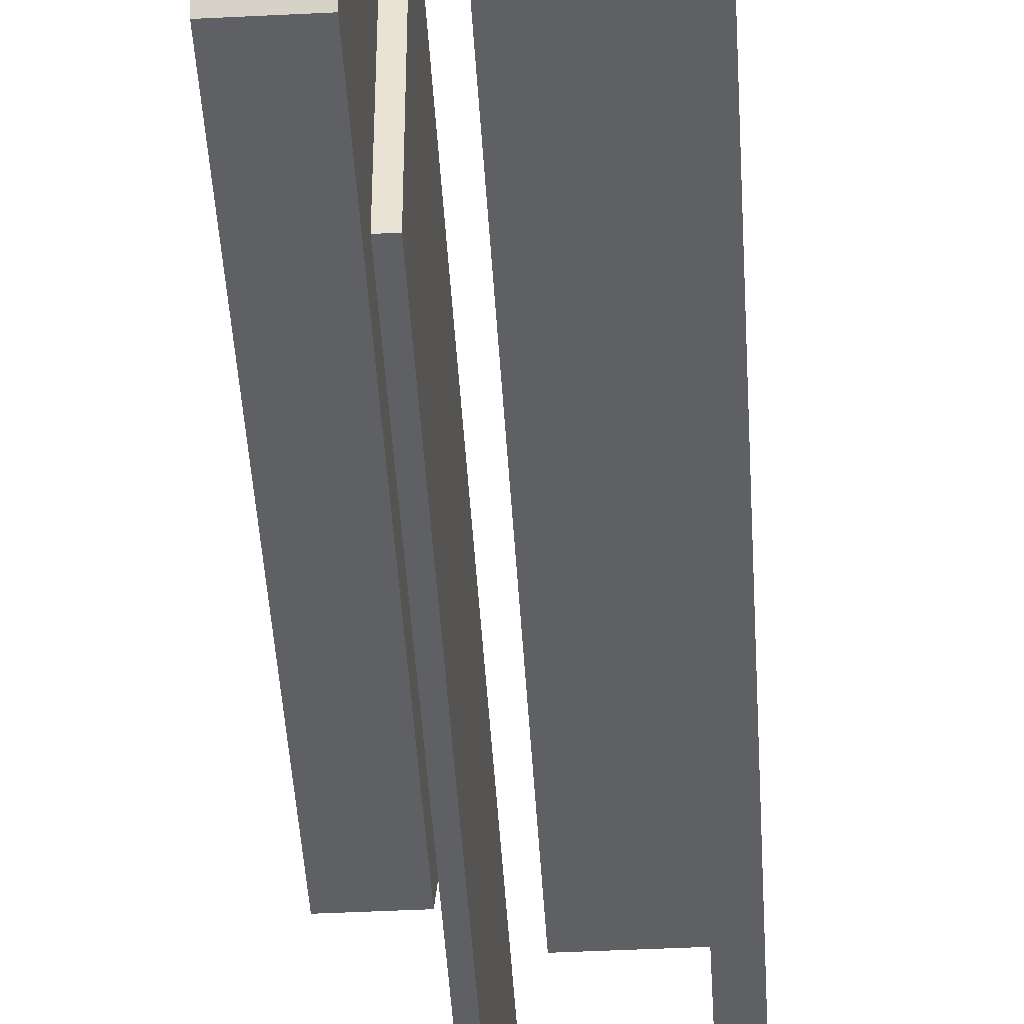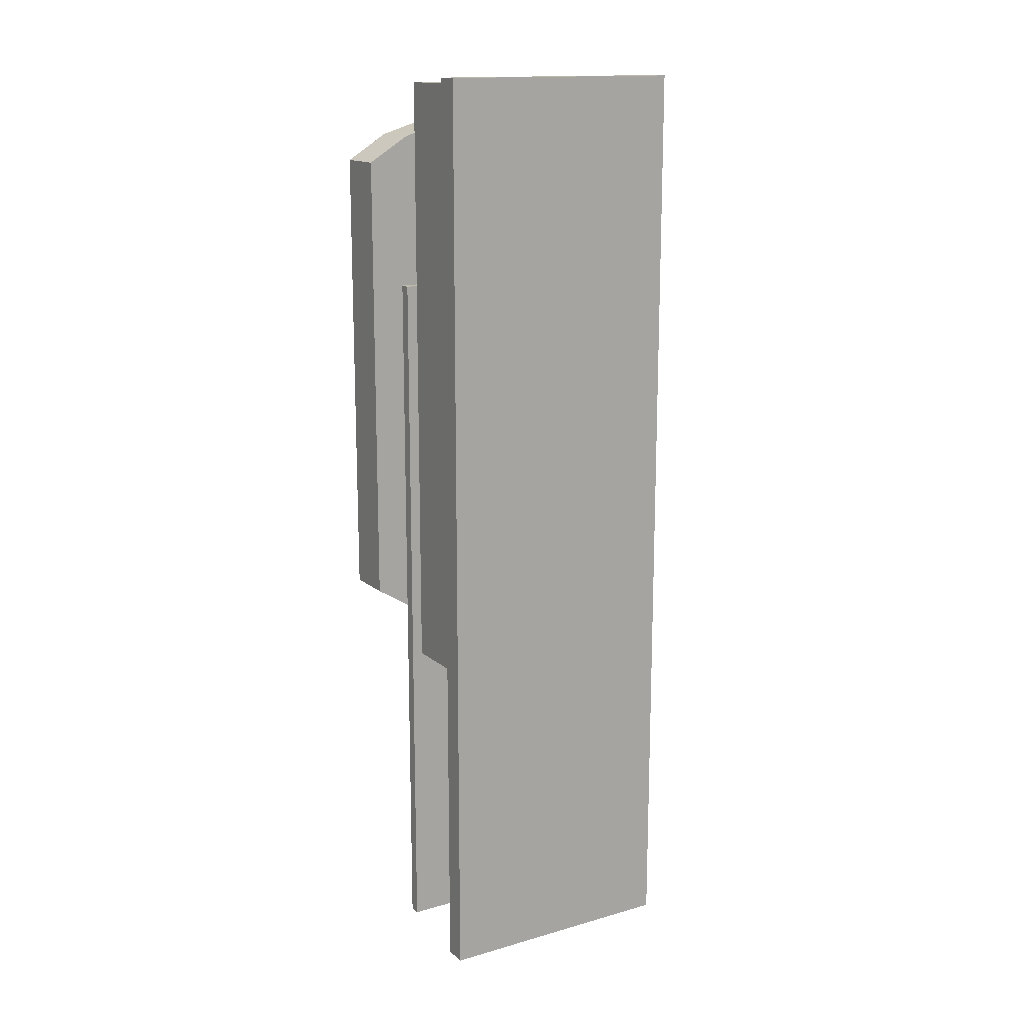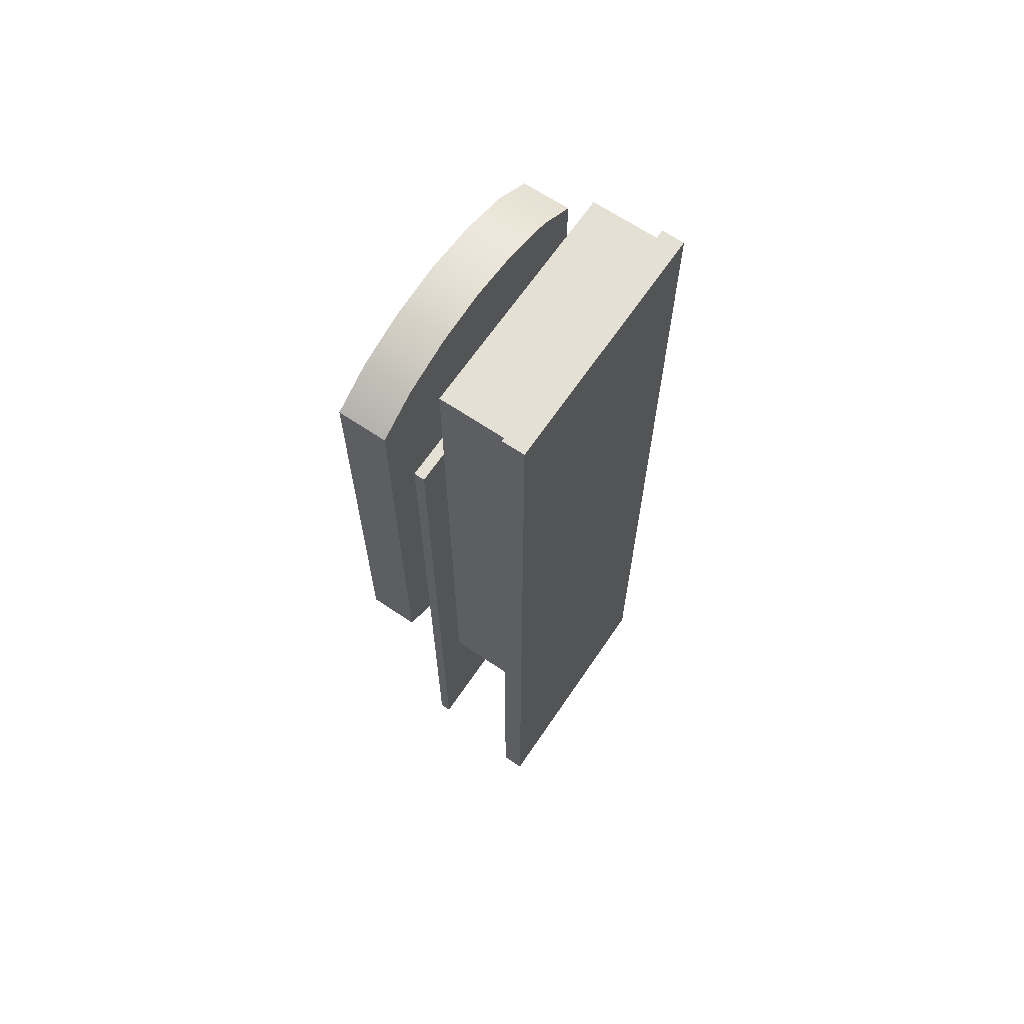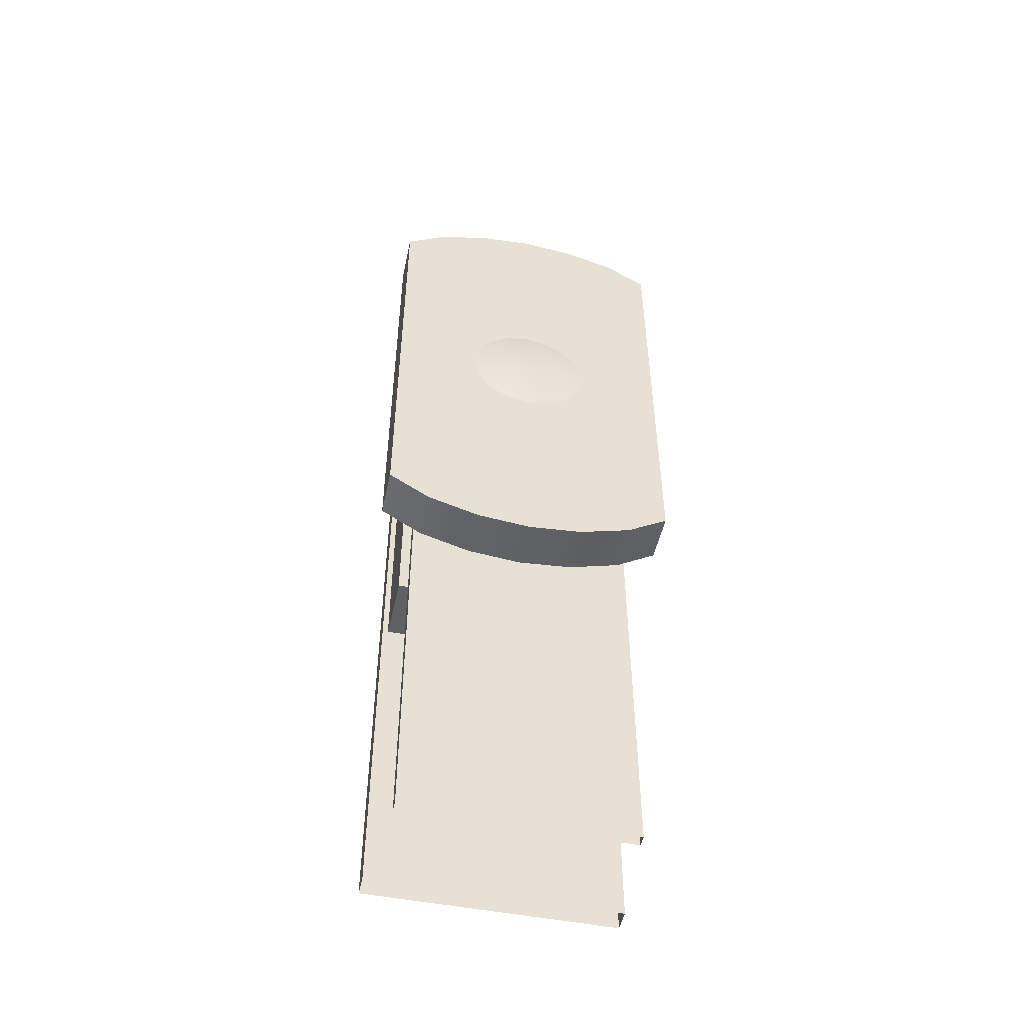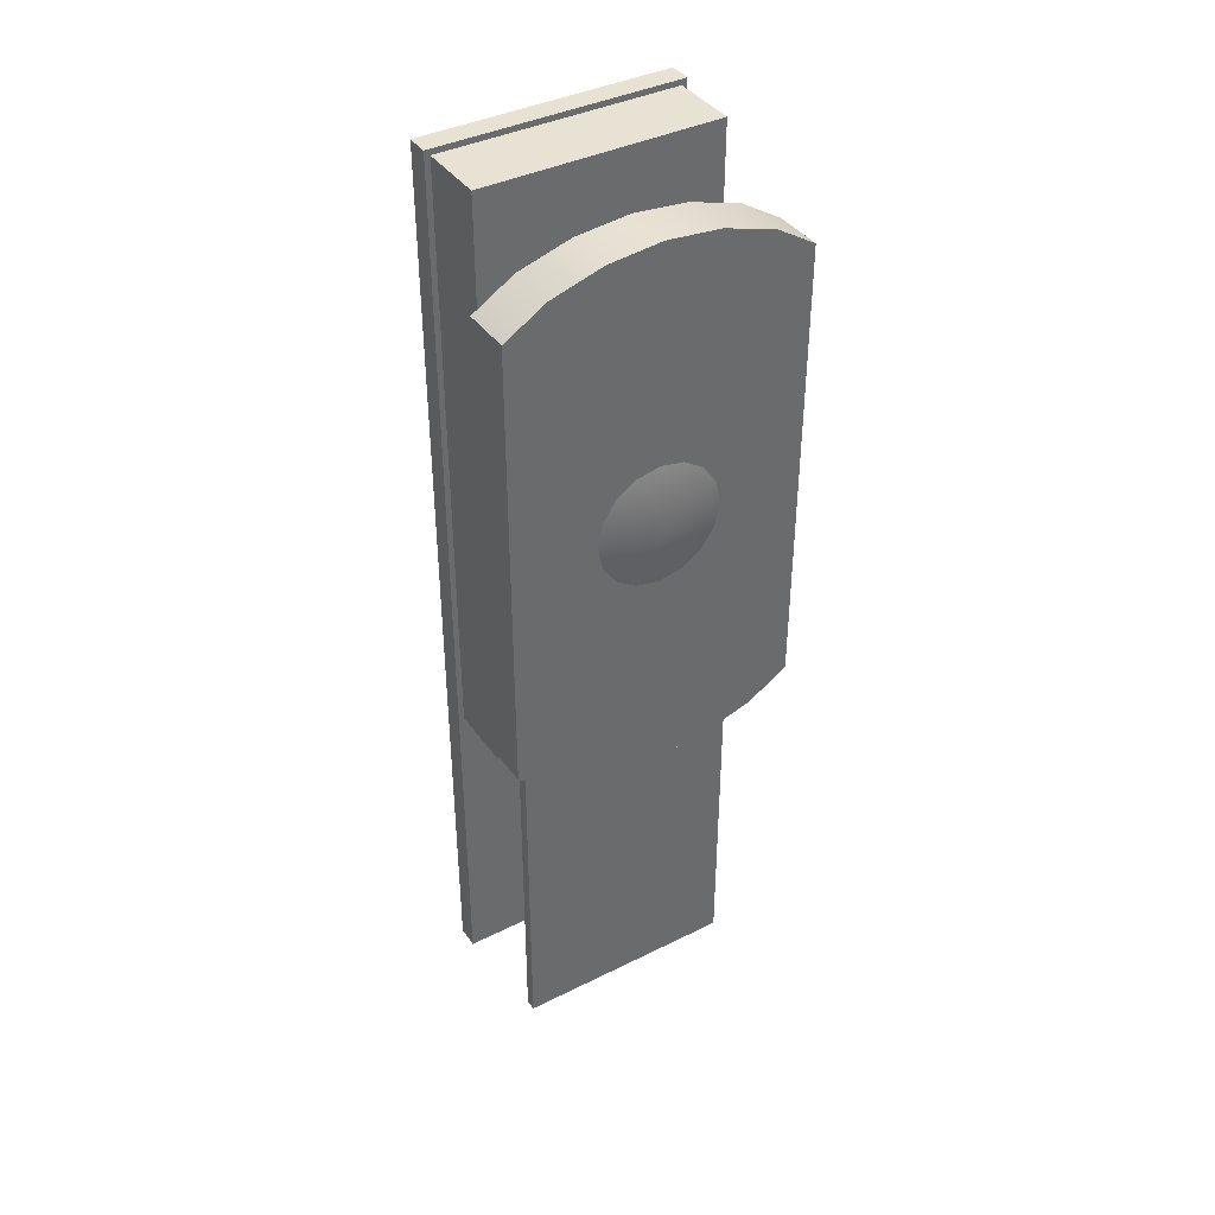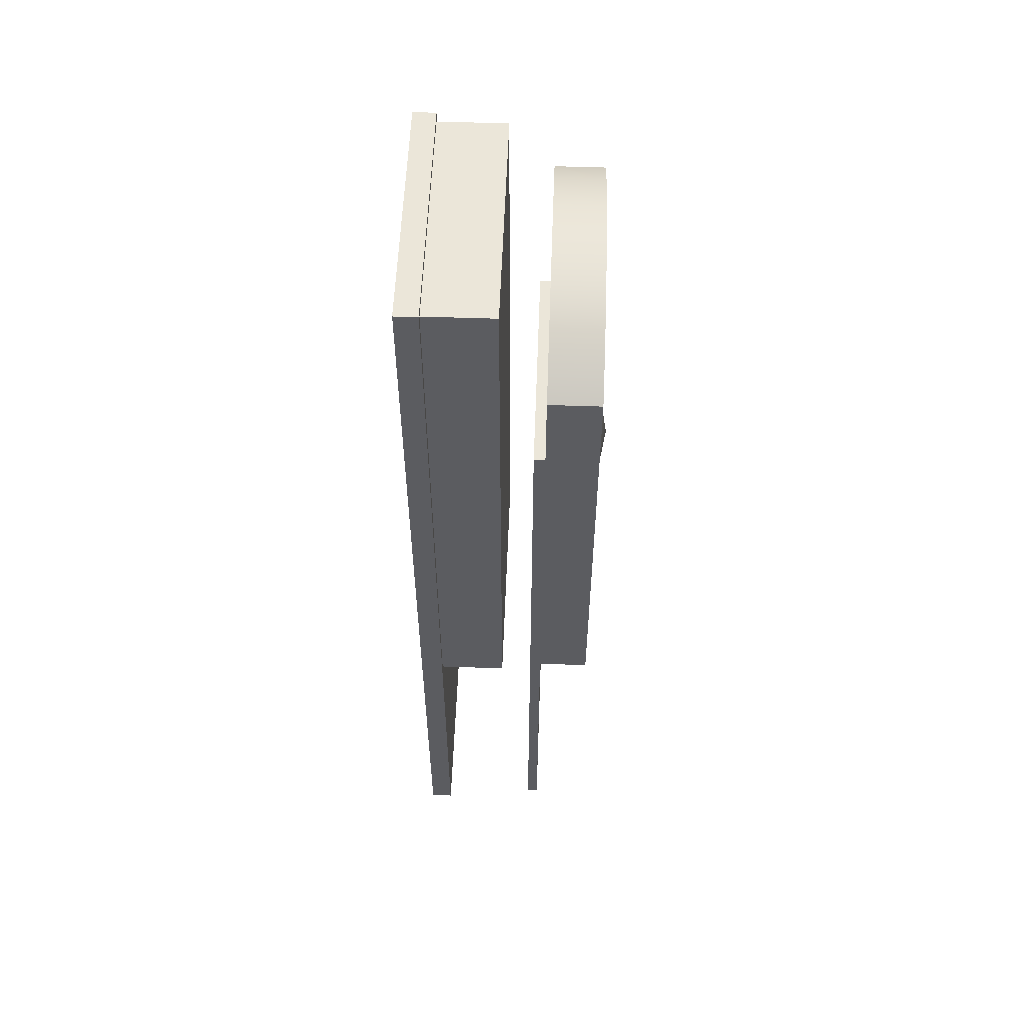
<metadata>
{"format":"obj","ext":"obj","renderer":"f3d","projection":"perspective","resolution":1024,"background":"white","views":[{"elev":-45.3,"azim":-176.7,"up":"+Z"},{"elev":15.1,"azim":-121.0,"up":"+Y"},{"elev":66.0,"azim":-145.8,"up":"+Y"},{"elev":-50.2,"azim":77.8,"up":"+Y"},{"elev":39.7,"azim":58.4,"up":"+Y"},{"elev":55.6,"azim":2.1,"up":"+Y"}]}
</metadata>
<code>
o TargetRubberNextToRampp
v 0.07202 0.3098 -0.08904
v 0.07202 0.3313 -0.1236
v 0.03032 0.3098 -0.08904
v 0.03032 0.3313 -0.1236
v 0.03032 0.2965 -0.04539
v 0.07202 0.2965 -0.04539
v 0.07202 0.2921 0
v 0.03032 0.2921 0
v 0.03032 0.2965 0.04539
v 0.07202 0.2921 0
v 0.03032 0.2921 0
v 0.07202 0.2965 0.04539
v 0.07202 0.3098 0.08904
v 0.03032 0.3098 0.08904
v 0.03032 0.3313 0.1236
v 0.07202 0.3313 0.1236
v 0.07202 0.7397 0.08904
v 0.07202 0.7182 0.1236
v 0.03032 0.7397 0.08904
v 0.03032 0.7182 0.1236
v 0.03032 0.753 0.04539
v 0.07202 0.753 0.04539
v 0.07202 0.7574 0
v 0.03032 0.7574 0
v 0.03032 0.753 -0.04539
v 0.07202 0.753 -0.04539
v 0.07202 0.7397 -0.08904
v 0.03032 0.7397 -0.08904
v 0.03032 0.7182 -0.1236
v 0.07202 0.7182 -0.1236
v 0.07202 0.5248 -0
v 0.07202 0.3313 -0.1236
v 0.07202 0.3098 -0.08904
v 0.07202 0.2965 -0.04539
v 0.07202 0.2921 0
v 0.07202 0.2965 0.04539
v 0.07202 0.3098 0.08904
v 0.07202 0.3313 0.1236
v 0.07202 0.7182 0.1236
v 0.07202 0.7397 0.08904
v 0.07202 0.753 0.04539
v 0.07202 0.7574 0
v 0.07202 0.753 -0.04539
v 0.07202 0.7397 -0.08904
v 0.07202 0.7182 -0.1236
v 0.03032 0.5248 -0
v 0.03032 0.3098 -0.08904
v 0.03032 0.3313 -0.1236
v 0.03032 0.2965 -0.04539
v 0.03032 0.2921 0
v 0.03032 0.2965 0.04539
v 0.03032 0.3098 0.08904
v 0.03032 0.3313 0.1236
v 0.03032 0.7397 0.08904
v 0.03032 0.7182 0.1236
v 0.03032 0.753 0.04539
v 0.03032 0.7574 0
v 0.03032 0.753 -0.04539
v 0.03032 0.7397 -0.08904
v 0.03032 0.7182 -0.1236
v 0.03032 0.3313 0.1236
v 0.03032 0.7182 0.1236
v 0.07202 0.3313 0.1236
v 0.07202 0.7182 0.1236
v 0.03032 0.3313 -0.1236
v 0.07202 0.3313 -0.1236
v 0.07202 0.7182 -0.1236
v 0.03032 0.7182 -0.1236
v 0.03032 0.6103 -0.095
v 0.02085 0.002189 -0.095
v 0.03032 0.002189 -0.095
v 0.02085 0.6103 -0.095
v 0.03032 0.6103 0.095
v 0.02085 0.6103 -0.095
v 0.03032 0.6103 -0.095
v 0.02085 0.6103 0.095
v 0.02085 0.002189 0.095
v 0.02085 0.6103 0.095
v 0.03032 0.6103 0.095
v 0.03032 0.002189 0.095
v 0.03032 0.6103 -0.095
v 0.03032 0.002189 0.095
v 0.03032 0.6103 0.095
v 0.03032 0.002189 -0.095
v 0.02085 0.6103 -0.095
v 0.02085 0.6103 0.095
v 0.02085 0.002189 0.095
v 0.02085 0.002189 -0.095
v 0.07202 0.5048 -0.04827
v 0.08151 0.5248 -0
v 0.07202 0.5248 -0.05225
v 0.07202 0.4878 -0.03695
v 0.07202 0.4765 -0.02
v 0.07202 0.4725 0
v 0.07202 0.4765 0.02
v 0.07202 0.4878 0.03695
v 0.07202 0.5048 0.04827
v 0.07202 0.5248 0.05225
v 0.07202 0.5447 0.04827
v 0.07202 0.5617 0.03695
v 0.07202 0.573 0.02
v 0.07202 0.577 0
v 0.07202 0.573 -0.02
v 0.07202 0.5617 -0.03695
v 0.07202 0.5447 -0.04827
v -0.005685 0.786 -0.09975
v -0.06254 0.2777 -0.09975
v -0.005685 0.2777 -0.09975
v -0.06254 0.786 -0.09975
v -0.005685 0.786 0.09975
v -0.06254 0.786 -0.09975
v -0.005685 0.786 -0.09975
v -0.06254 0.786 0.09975
v -0.06254 0.2777 0.09975
v -0.06254 0.786 0.09975
v -0.005685 0.786 0.09975
v -0.005685 0.2777 0.09975
v -0.005685 0.786 -0.09975
v -0.005685 0.2777 0.09975
v -0.005685 0.786 0.09975
v -0.005685 0.2777 -0.09975
v -0.06254 0.2777 0.09975
v -0.005685 0.2777 0.09975
v -0.06254 0.2777 -0.09975
v -0.005685 0.2777 -0.09975
v -0.06254 0.7908 -0.1045
v -0.08149 0.00225 -0.1045
v -0.06254 0.00225 -0.1045
v -0.08149 0.7908 -0.1045
v -0.06254 0.7908 0.1045
v -0.08149 0.7908 -0.1045
v -0.06254 0.7908 -0.1045
v -0.08149 0.7908 0.1045
v -0.08149 0.00225 0.1045
v -0.08149 0.7908 0.1045
v -0.06254 0.7908 0.1045
v -0.06254 0.00225 0.1045
v -0.06254 0.7908 -0.1045
v -0.06254 0.00225 0.1045
v -0.06254 0.7908 0.1045
v -0.06254 0.00225 -0.1045
v -0.08149 0.7908 -0.1045
v -0.08149 0.7908 0.1045
v -0.08149 0.00225 0.1045
v -0.08149 0.00225 -0.1045
f 63 62 61
f 62 63 64
f 3 2 1
f 4 2 3
f 3 1 5
f 1 6 5
f 5 6 8
f 8 6 7
f 11 10 9
f 10 12 9
f 9 12 14
f 14 12 13
f 14 13 15
f 13 16 15
f 19 18 17
f 20 18 19
f 19 17 21
f 17 22 21
f 21 22 24
f 24 22 23
f 24 23 25
f 23 26 25
f 25 26 28
f 28 26 27
f 28 27 29
f 27 30 29
f 33 32 31
f 32 45 31
f 34 33 31
f 45 44 31
f 35 34 31
f 44 43 31
f 36 35 31
f 43 42 31
f 37 36 31
f 42 41 31
f 38 37 31
f 41 40 31
f 31 39 38
f 40 39 31
f 48 47 46
f 46 60 48
f 47 49 46
f 59 60 46
f 49 50 46
f 58 59 46
f 50 51 46
f 57 58 46
f 51 52 46
f 56 57 46
f 52 53 46
f 54 56 46
f 53 55 46
f 55 54 46
f 67 66 65
f 65 68 67
f 71 70 69
f 70 72 69
f 75 74 73
f 74 76 73
f 79 78 77
f 79 77 80
f 83 82 81
f 82 84 81
f 87 86 85
f 87 85 88
f 91 90 89
f 89 90 92
f 105 90 91
f 92 90 93
f 104 90 105
f 93 90 94
f 103 90 104
f 94 90 95
f 102 90 103
f 95 90 96
f 101 90 102
f 96 90 97
f 100 90 101
f 97 90 98
f 99 90 100
f 98 90 99
f 108 107 106
f 107 109 106
f 112 111 110
f 111 113 110
f 116 115 114
f 116 114 117
f 120 119 118
f 119 121 118
f 124 123 122
f 123 124 125
f 128 127 126
f 127 129 126
f 132 131 130
f 131 133 130
f 136 135 134
f 136 134 137
f 140 139 138
f 139 141 138
f 144 143 142
f 144 142 145

</code>
